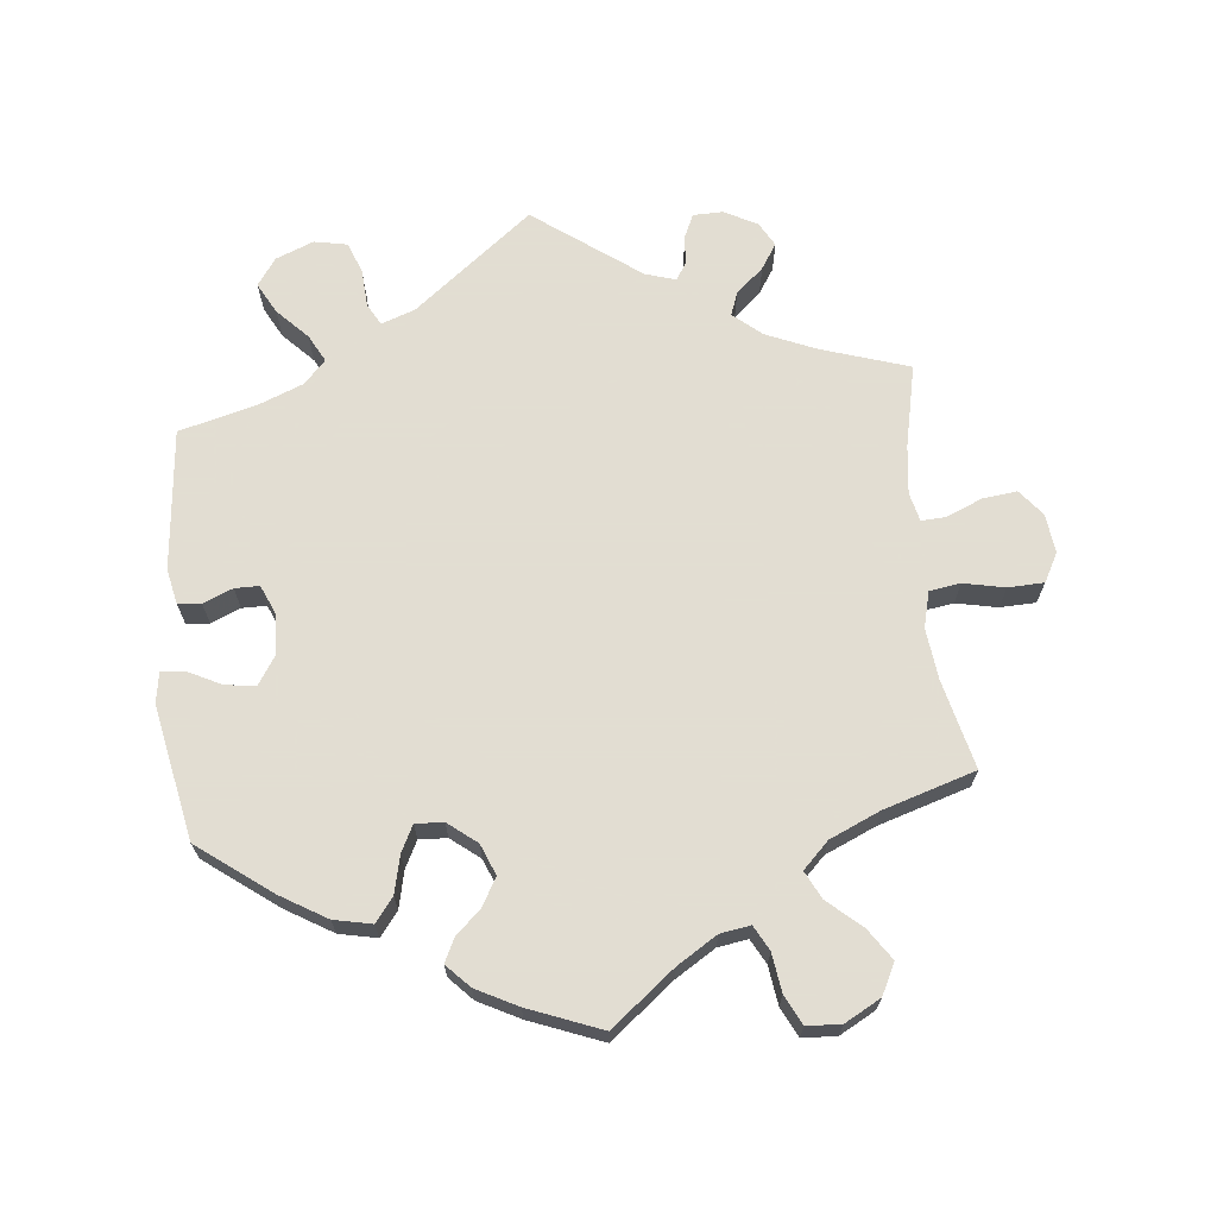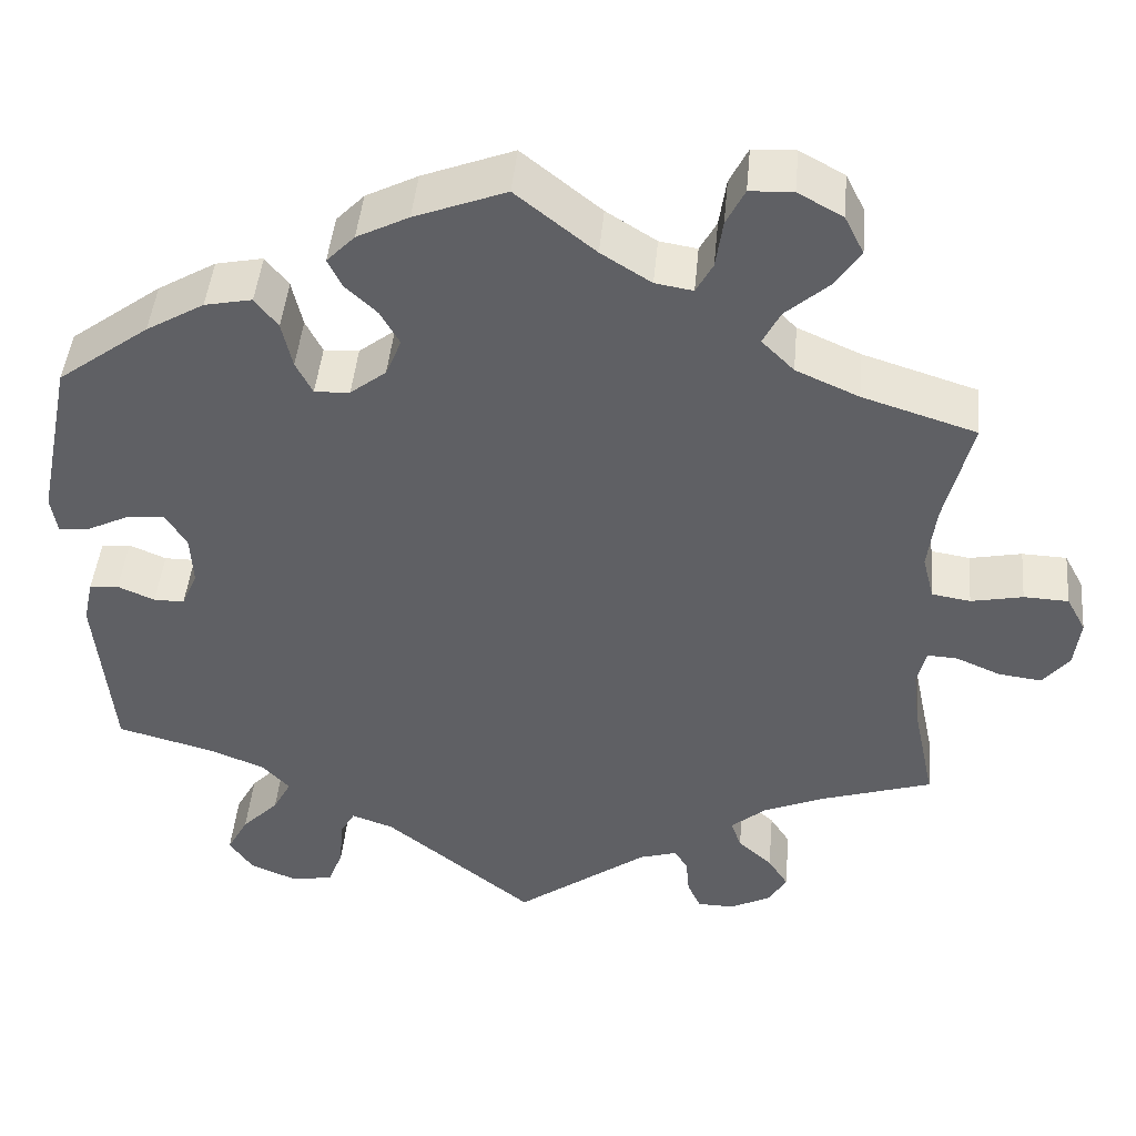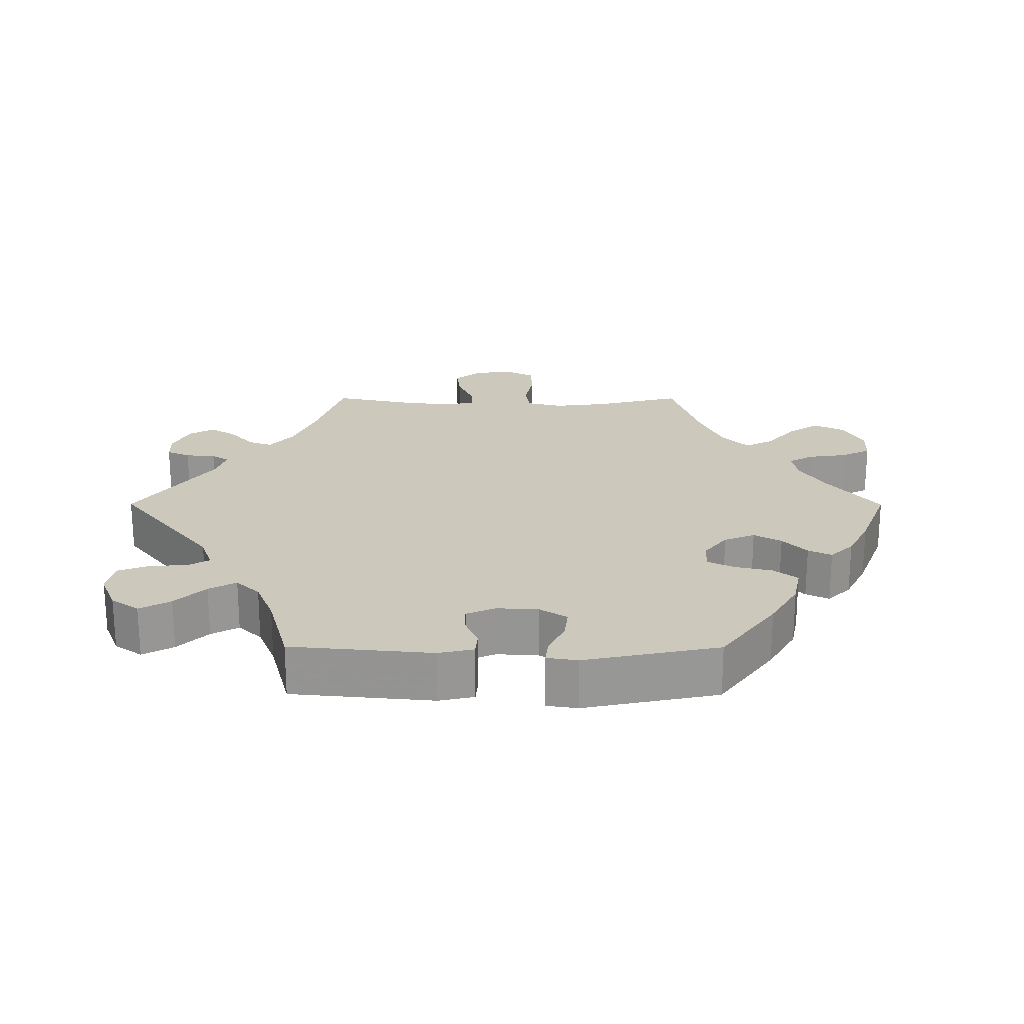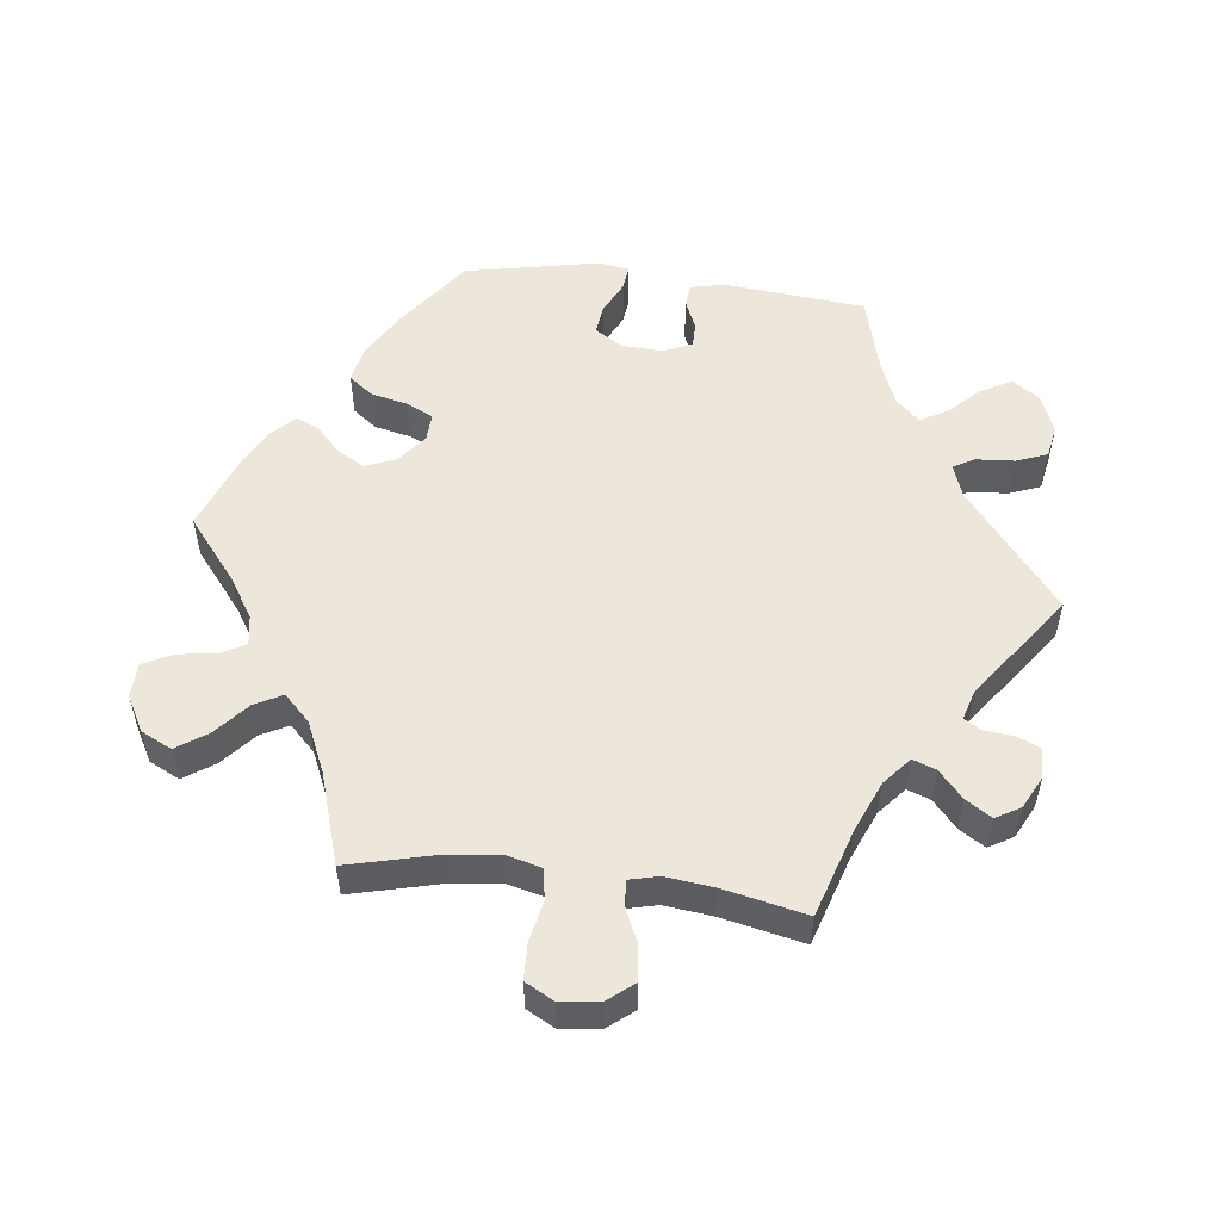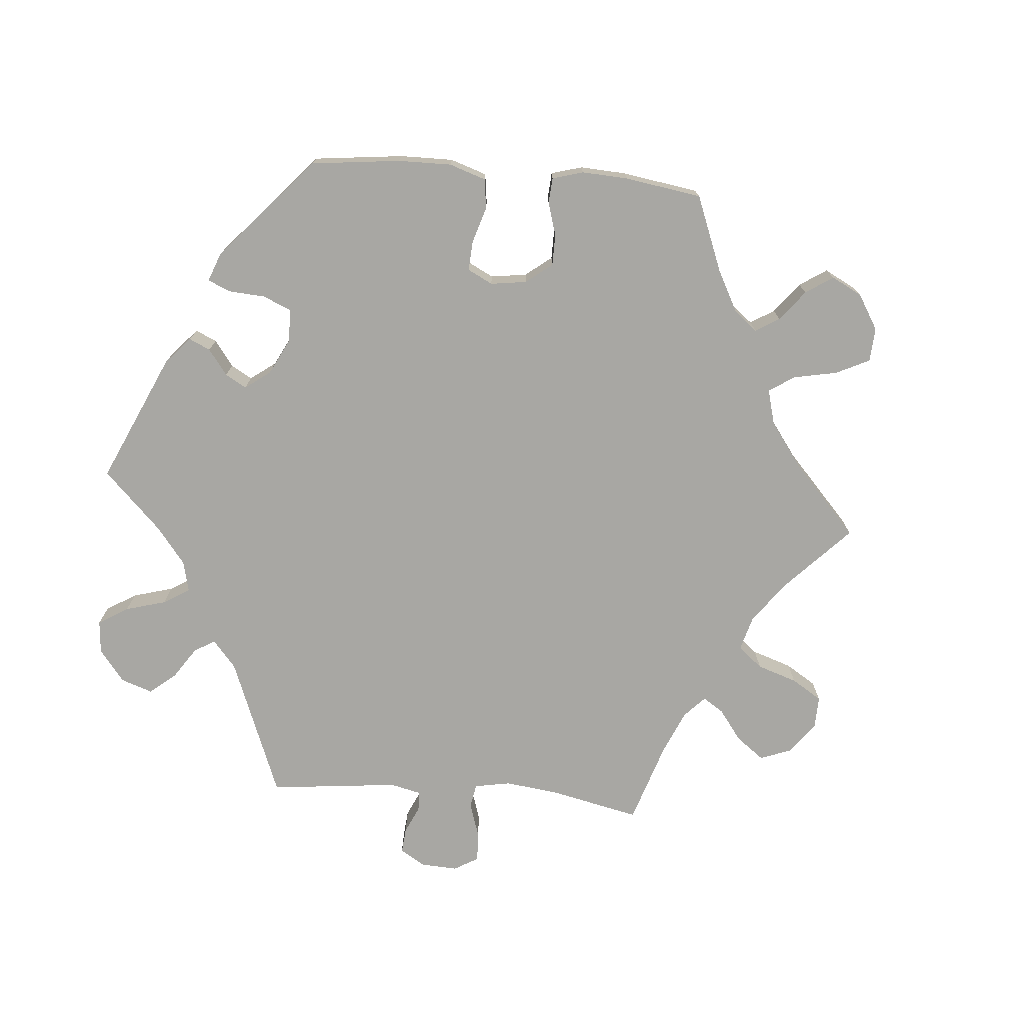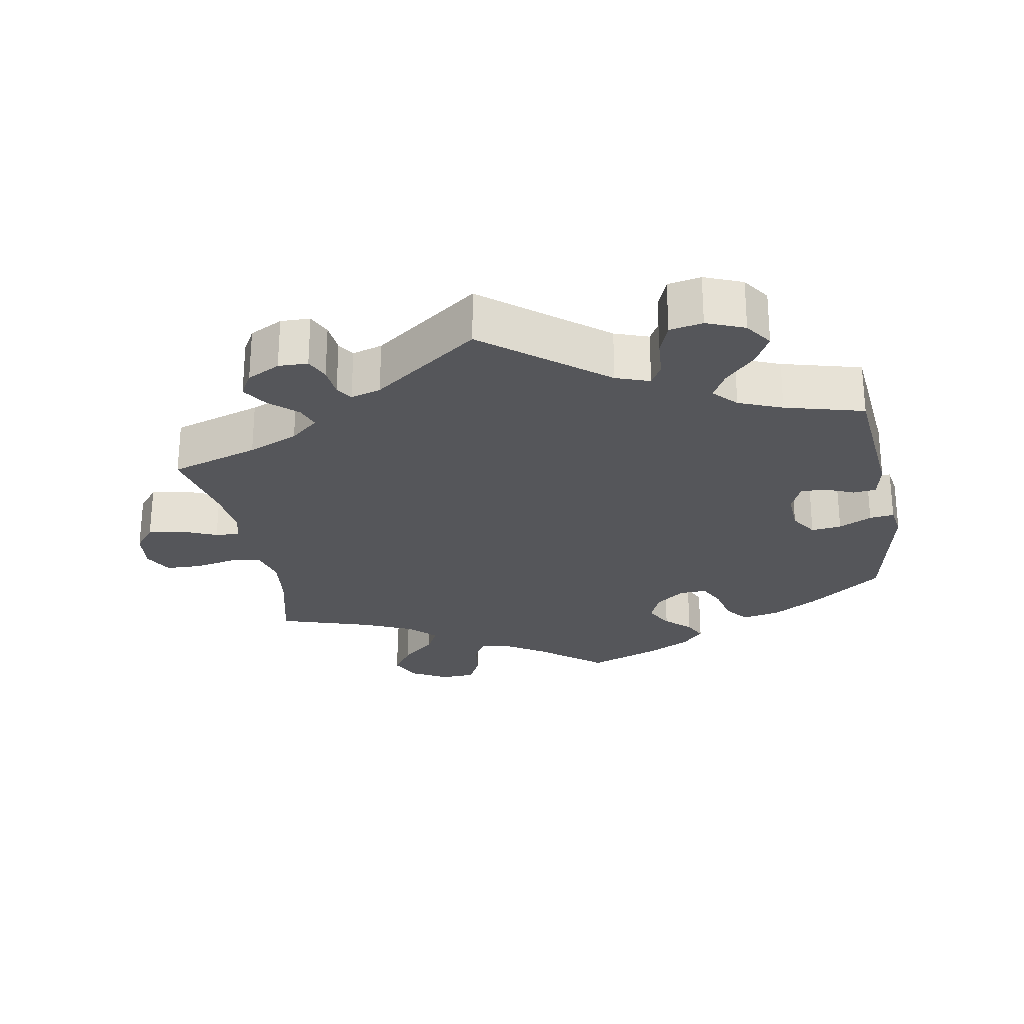
<metadata>
{"format":"obj","ext":"obj","renderer":"f3d","projection":"perspective","resolution":1024,"background":"white","views":[{"elev":68.1,"azim":-5.6,"up":"+Y"},{"elev":45.0,"azim":5.2,"up":"+Z"},{"elev":22.2,"azim":-89.9,"up":"+Y"},{"elev":53.6,"azim":96.9,"up":"+Y"},{"elev":-74.5,"azim":-34.8,"up":"+Y"},{"elev":-26.0,"azim":-169.7,"up":"+Y"}]}
</metadata>
<code>
v -0.519 0.07 -0.088
v -0.508 0.07 -0.038
v -0.475 0.07 -0.035
v -0.433 0.07 -0.053
v -0.398 0.07 -0.053
v -0.38 0.07 -0.012
v -0.383 0.07 0.047
v -0.408 0.07 0.086
v -0.451 0.07 0.081
v -0.498 0.07 0.058
v -0.533 0.07 0.054
v -0.54 0.07 0.098
v -0.501 0.07 0.289
v -0.397 0.07 0.366
v -0.331 0.07 0.405
v -0.277 0.07 0.416
v -0.251 0.07 0.382
v -0.239 0.07 0.329
v -0.22 0.07 0.291
v -0.18 0.07 0.293
v -0.139 0.07 0.325
v -0.121 0.07 0.369
v -0.143 0.07 0.408
v -0.179 0.07 0.442
v -0.195 0.07 0.475
v -0.163 0.07 0.508
v -0.104 0.07 0.538
v 0 0.07 0.578
v 0.09 0.07 0.506
v 0.147 0.07 0.47
v 0.19 0.07 0.463
v 0.209 0.07 0.498
v 0.217 0.07 0.553
v 0.238 0.07 0.595
v 0.287 0.07 0.597
v 0.338 0.07 0.569
v 0.36 0.07 0.525
v 0.33 0.07 0.481
v 0.282 0.07 0.439
v 0.262 0.07 0.4
v 0.299 0.07 0.363
v 0.371 0.07 0.331
v 0.501 0.07 0.29
v 0.47 0.07 0.165
v 0.461 0.07 0.091
v 0.474 0.07 0.04
v 0.518 0.07 0.033
v 0.577 0.07 0.045
v 0.628 0.07 0.043
v 0.65 0.07 0.002
v 0.643 0.07 -0.054
v 0.613 0.07 -0.091
v 0.564 0.07 -0.085
v 0.513 0.07 -0.063
v 0.478 0.07 -0.061
v 0.468 0.07 -0.102
v 0.476 0.07 -0.171
v 0.501 0.07 -0.289
v 0.375 0.07 -0.329
v 0.304 0.07 -0.359
v 0.264 0.07 -0.393
v 0.276 0.07 -0.426
v 0.315 0.07 -0.461
v 0.338 0.07 -0.497
v 0.318 0.07 -0.532
v 0.271 0.07 -0.556
v 0.229 0.07 -0.555
v 0.214 0.07 -0.522
v 0.21 0.07 -0.479
v 0.195 0.07 -0.455
v 0.152 0.07 -0.468
v 0.001 0.07 -0.578
v -0.168 0.07 -0.443
v -0.216 0.07 -0.426
v -0.233 0.07 -0.456
v -0.237 0.07 -0.511
v -0.254 0.07 -0.555
v -0.301 0.07 -0.564
v -0.355 0.07 -0.542
v -0.382 0.07 -0.503
v -0.358 0.07 -0.459
v -0.316 0.07 -0.416
v -0.295 0.07 -0.377
v -0.326 0.07 -0.344
v -0.388 0.07 -0.319
v -0.5 0.07 -0.289
v -0.519 0 -0.088
v -0.508 0 -0.038
v -0.475 0 -0.035
v -0.433 0 -0.053
v -0.398 0 -0.053
v -0.38 0 -0.012
v -0.383 0 0.047
v -0.408 0 0.086
v -0.451 0 0.081
v -0.498 0 0.058
v -0.533 0 0.054
v -0.54 0 0.098
v -0.501 0 0.289
v -0.397 0 0.366
v -0.331 0 0.405
v -0.277 0 0.416
v -0.251 0 0.382
v -0.239 0 0.329
v -0.22 0 0.291
v -0.18 0 0.293
v -0.139 0 0.325
v -0.121 0 0.369
v -0.143 0 0.408
v -0.179 0 0.442
v -0.195 0 0.475
v -0.163 0 0.508
v -0.104 0 0.538
v 0 0 0.578
v 0.09 0 0.506
v 0.147 0 0.47
v 0.19 0 0.463
v 0.209 0 0.498
v 0.217 0 0.553
v 0.238 0 0.595
v 0.287 0 0.597
v 0.338 0 0.569
v 0.36 0 0.525
v 0.33 0 0.481
v 0.282 0 0.439
v 0.262 0 0.4
v 0.299 0 0.363
v 0.371 0 0.331
v 0.501 0 0.29
v 0.47 0 0.165
v 0.461 0 0.091
v 0.474 0 0.04
v 0.518 0 0.033
v 0.577 0 0.045
v 0.628 0 0.043
v 0.65 0 0.002
v 0.643 0 -0.054
v 0.613 0 -0.091
v 0.564 0 -0.085
v 0.513 0 -0.063
v 0.478 0 -0.061
v 0.468 0 -0.102
v 0.476 0 -0.171
v 0.501 0 -0.289
v 0.375 0 -0.329
v 0.304 0 -0.359
v 0.264 0 -0.393
v 0.276 0 -0.426
v 0.315 0 -0.461
v 0.338 0 -0.497
v 0.318 0 -0.532
v 0.271 0 -0.556
v 0.229 0 -0.555
v 0.214 0 -0.522
v 0.21 0 -0.479
v 0.195 0 -0.455
v 0.152 0 -0.468
v 0.001 0 -0.578
v -0.168 0 -0.443
v -0.216 0 -0.426
v -0.233 0 -0.456
v -0.237 0 -0.511
v -0.254 0 -0.555
v -0.301 0 -0.564
v -0.355 0 -0.542
v -0.382 0 -0.503
v -0.358 0 -0.459
v -0.316 0 -0.416
v -0.295 0 -0.377
v -0.326 0 -0.344
v -0.388 0 -0.319
v -0.5 0 -0.289
f 85 86 1 2
f 84 85 2 3
f 83 84 3 4
f 79 80 81 82
f 79 82 83
f 78 79 83
f 75 76 77 78
f 74 75 78 83
f 73 74 83 4
f 71 72 73 4
f 66 67 68 69
f 66 69 70
f 65 66 70
f 62 63 64 65
f 62 65 70
f 61 62 70 71
f 57 58 59
f 56 57 59 60
f 55 56 60 61
f 51 52 53 54
f 51 54 55
f 50 51 55
f 47 48 49 50
f 46 47 50 55
f 45 46 55 61
f 42 43 44
f 41 42 44 45
f 40 41 45 61
f 36 37 38 39
f 36 39 40
f 35 36 40
f 32 33 34 35
f 31 32 35 40
f 30 31 40 61
f 26 27 28 29
f 23 24 25 26
f 22 23 26 29
f 21 22 29 30
f 15 16 17 18
f 15 18 19
f 14 15 19
f 13 14 19
f 12 13 19
f 9 10 11 12
f 8 9 12 19
f 7 8 19 20
f 61 71 4 5
f 30 61 5 6
f 20 21 30
f 6 7 20 30
f 88 87 172 171
f 89 88 171 170
f 90 89 170 169
f 168 167 166 165
f 169 168 165
f 169 165 164
f 164 163 162 161
f 169 164 161 160
f 90 169 160 159
f 90 159 158 157
f 155 154 153 152
f 156 155 152
f 156 152 151
f 151 150 149 148
f 156 151 148
f 157 156 148 147
f 145 144 143
f 146 145 143 142
f 147 146 142 141
f 140 139 138 137
f 141 140 137
f 141 137 136
f 136 135 134 133
f 141 136 133 132
f 147 141 132 131
f 130 129 128
f 131 130 128 127
f 147 131 127 126
f 125 124 123 122
f 126 125 122
f 126 122 121
f 121 120 119 118
f 126 121 118 117
f 147 126 117 116
f 115 114 113 112
f 112 111 110 109
f 115 112 109 108
f 116 115 108 107
f 104 103 102 101
f 105 104 101
f 105 101 100
f 105 100 99
f 105 99 98
f 98 97 96 95
f 105 98 95 94
f 106 105 94 93
f 91 90 157 147
f 92 91 147 116
f 116 107 106
f 116 106 93 92
f 1 87 88 2
f 2 88 89 3
f 3 89 90 4
f 4 90 91 5
f 5 91 92 6
f 6 92 93 7
f 7 93 94 8
f 8 94 95 9
f 9 95 96 10
f 10 96 97 11
f 11 97 98 12
f 12 98 99 13
f 13 99 100 14
f 14 100 101 15
f 15 101 102 16
f 16 102 103 17
f 17 103 104 18
f 18 104 105 19
f 19 105 106 20
f 20 106 107 21
f 21 107 108 22
f 22 108 109 23
f 23 109 110 24
f 24 110 111 25
f 25 111 112 26
f 26 112 113 27
f 27 113 114 28
f 28 114 115 29
f 29 115 116 30
f 30 116 117 31
f 31 117 118 32
f 32 118 119 33
f 33 119 120 34
f 34 120 121 35
f 35 121 122 36
f 36 122 123 37
f 37 123 124 38
f 38 124 125 39
f 39 125 126 40
f 40 126 127 41
f 41 127 128 42
f 42 128 129 43
f 43 129 130 44
f 44 130 131 45
f 45 131 132 46
f 46 132 133 47
f 47 133 134 48
f 48 134 135 49
f 49 135 136 50
f 50 136 137 51
f 51 137 138 52
f 52 138 139 53
f 53 139 140 54
f 54 140 141 55
f 55 141 142 56
f 56 142 143 57
f 57 143 144 58
f 58 144 145 59
f 59 145 146 60
f 60 146 147 61
f 61 147 148 62
f 62 148 149 63
f 63 149 150 64
f 64 150 151 65
f 65 151 152 66
f 66 152 153 67
f 67 153 154 68
f 68 154 155 69
f 69 155 156 70
f 70 156 157 71
f 71 157 158 72
f 72 158 159 73
f 73 159 160 74
f 74 160 161 75
f 75 161 162 76
f 76 162 163 77
f 77 163 164 78
f 78 164 165 79
f 79 165 166 80
f 80 166 167 81
f 81 167 168 82
f 82 168 169 83
f 83 169 170 84
f 84 170 171 85
f 85 171 172 86
f 86 172 87 1

</code>
